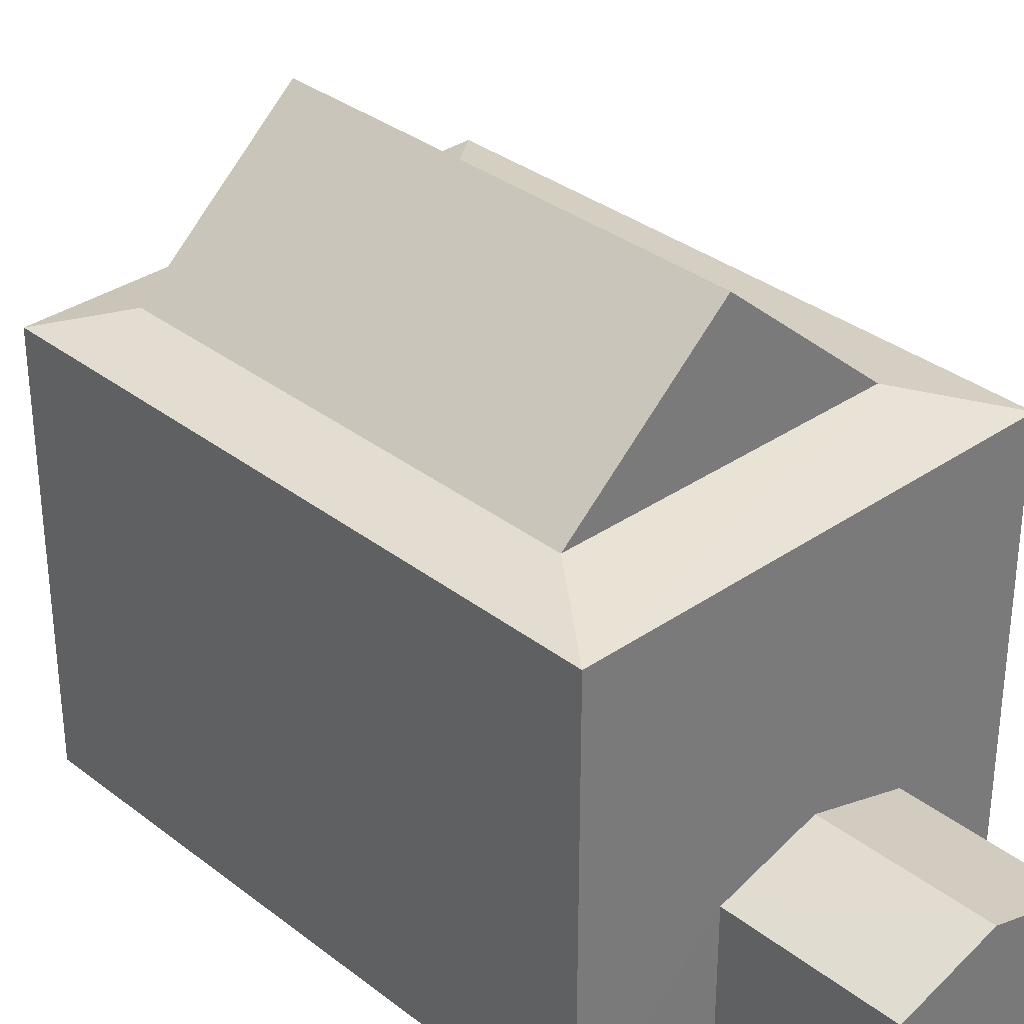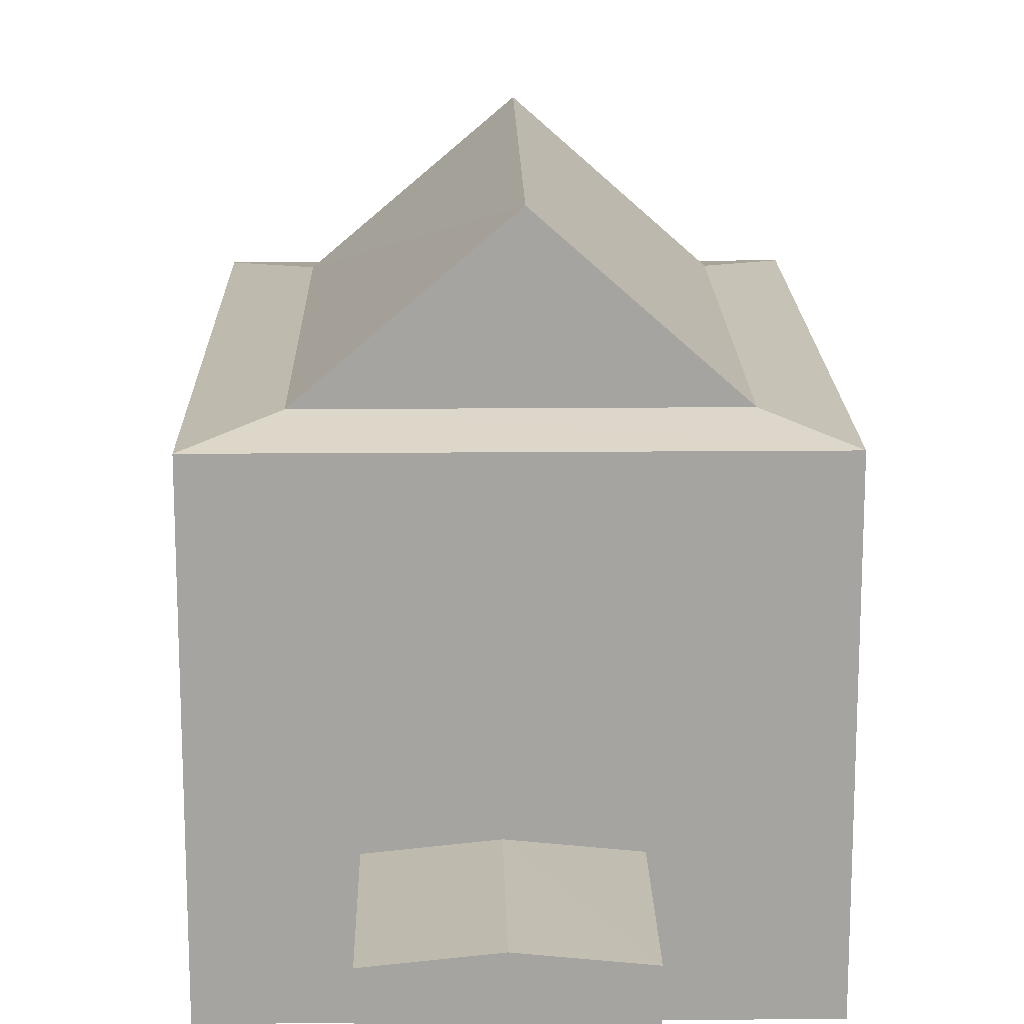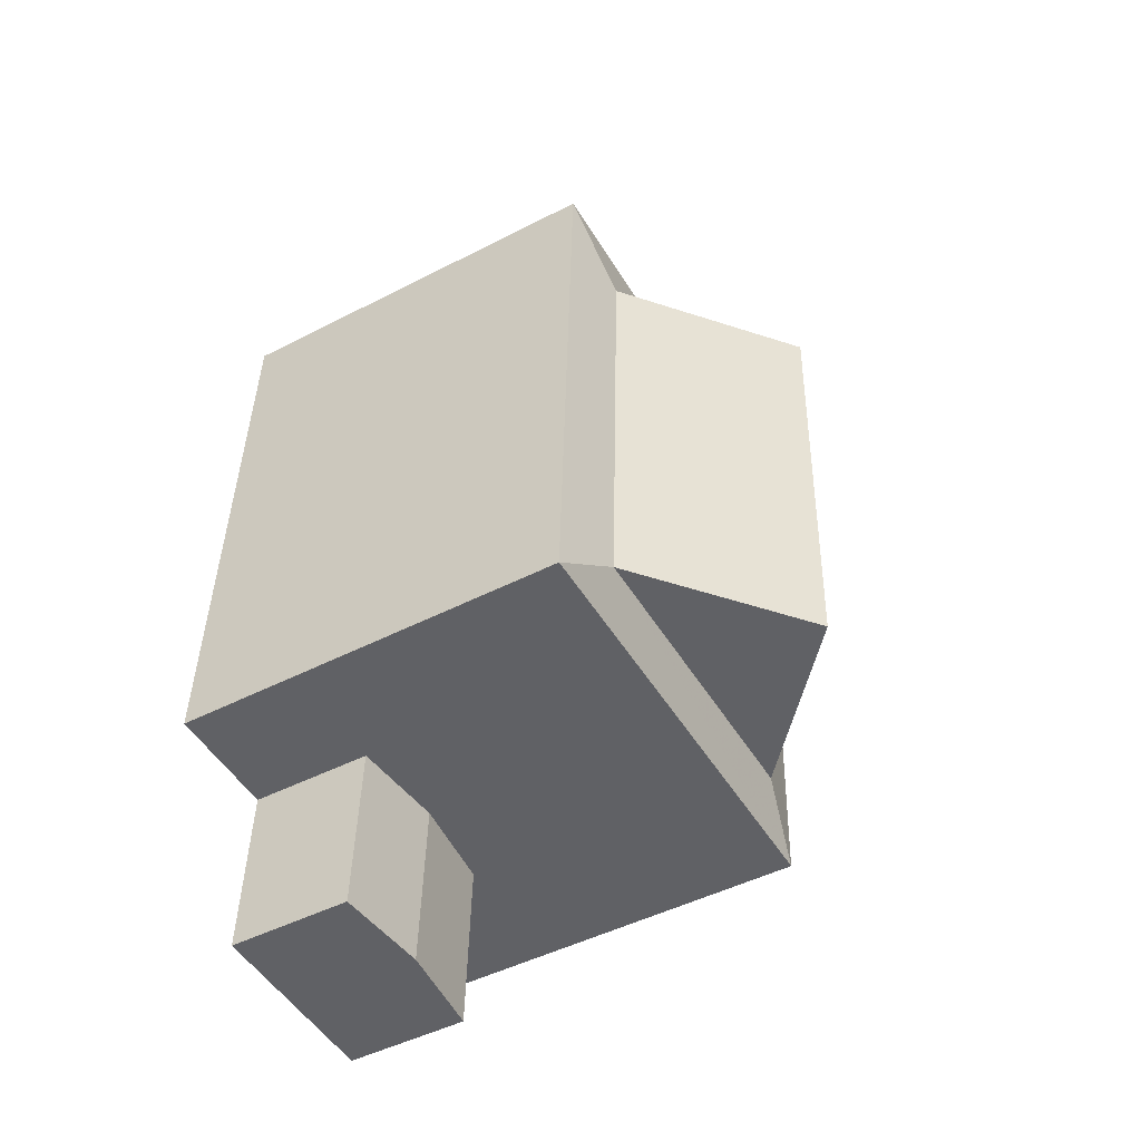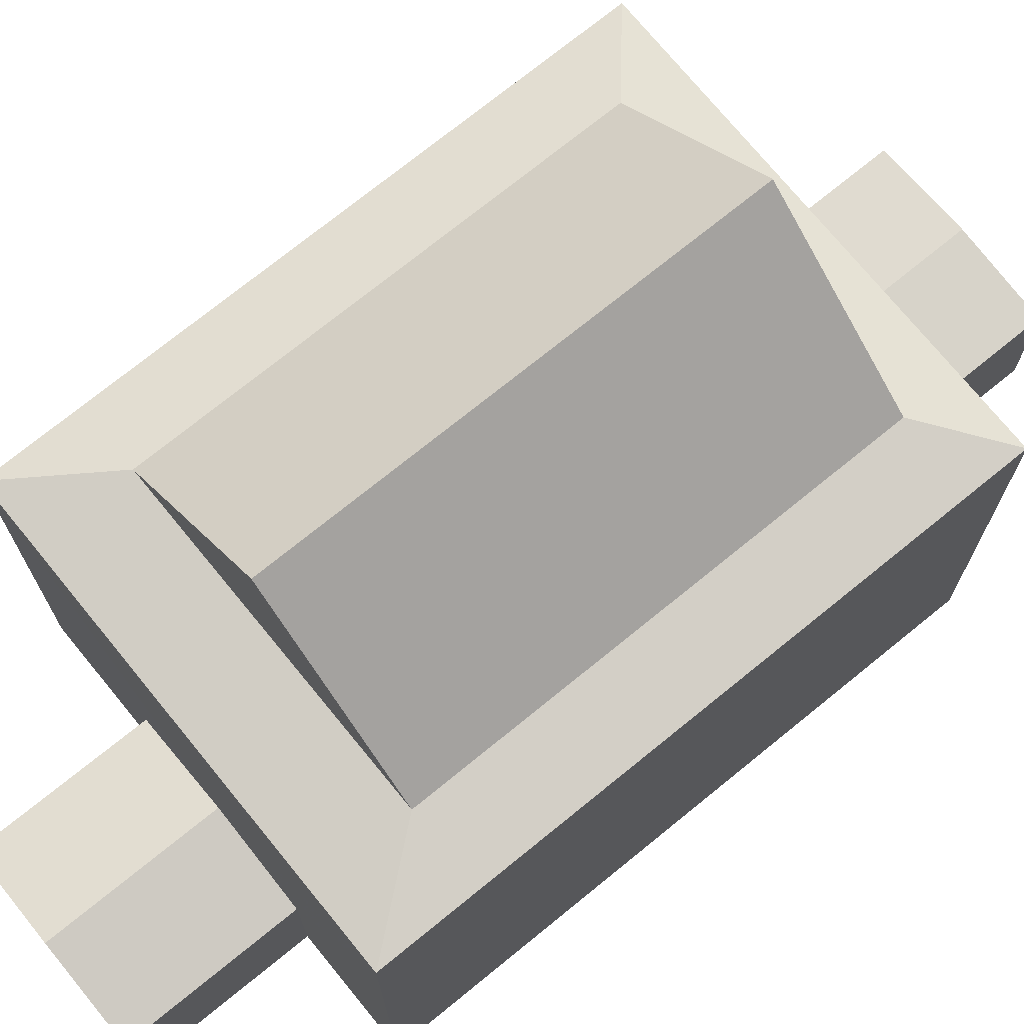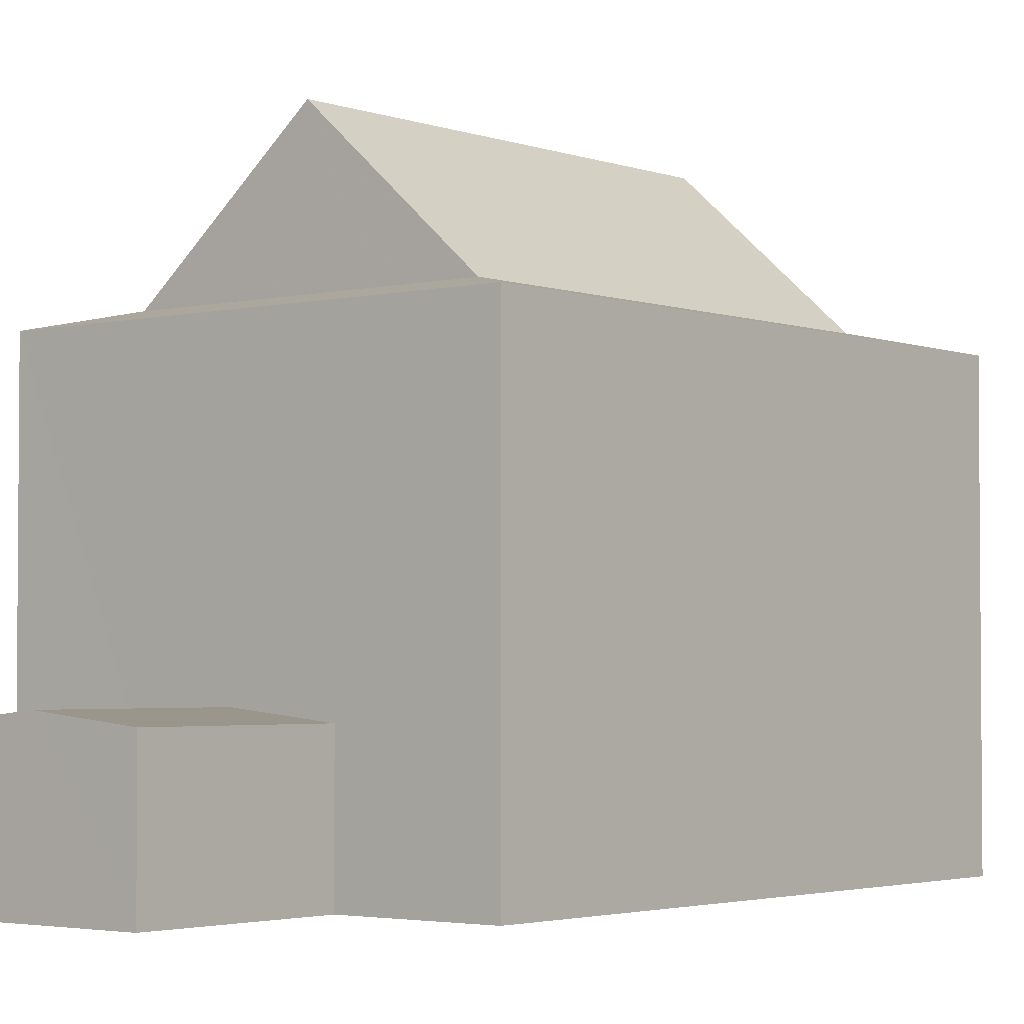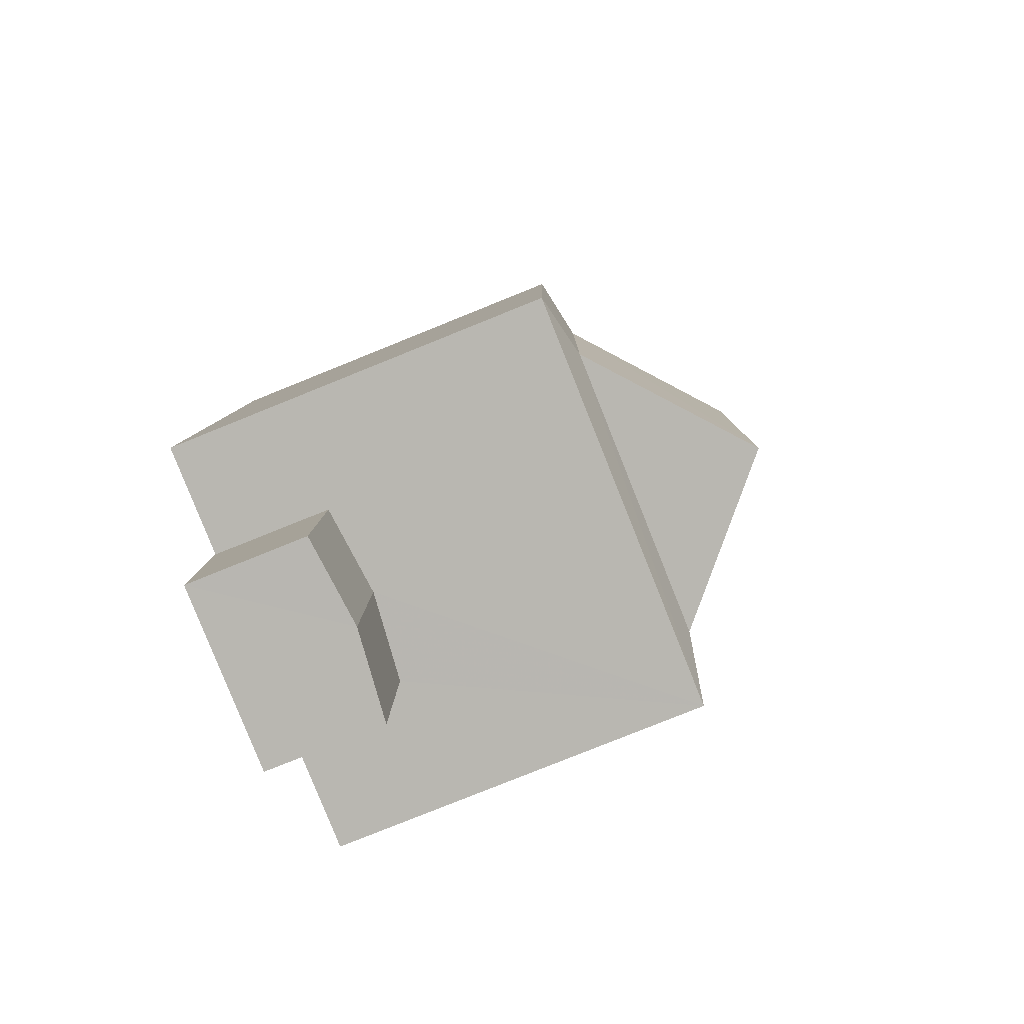
<metadata>
{"format":"obj","ext":"obj","renderer":"f3d","projection":"perspective","resolution":1024,"background":"white","views":[{"elev":33.4,"azim":134.1,"up":"+Z"},{"elev":16.7,"azim":-3.5,"up":"+Z"},{"elev":-47.1,"azim":-59.7,"up":"+Y"},{"elev":72.9,"azim":-131.6,"up":"+Z"},{"elev":-2.9,"azim":36.6,"up":"+Z"},{"elev":-79.8,"azim":-68.1,"up":"+Y"}]}
</metadata>
<code>
v -3.72e+05 -1.043e+05 30.37
v -3.72e+05 -1.044e+05 30.37
v -3.72e+05 -1.044e+05 30.37
v -3.72e+05 -1.043e+05 30.37
v -3.72e+05 -1.043e+05 30.37
v -3.72e+05 -1.043e+05 30.37
v -3.72e+05 -1.044e+05 30.37
v -3.72e+05 -1.044e+05 30.37
v -3.72e+05 -1.044e+05 30.37
v -3.72e+05 -1.043e+05 30.37
v -3.72e+05 -1.043e+05 30.37
v -3.72e+05 -1.044e+05 30.37
v -3.72e+05 -1.043e+05 52.26
v -3.72e+05 -1.044e+05 51.51
v -3.72e+05 -1.044e+05 52.26
v -3.72e+05 -1.043e+05 51.51
v -3.72e+05 -1.043e+05 37.11
v -3.72e+05 -1.043e+05 37.11
v -3.72e+05 -1.043e+05 38.57
v -3.72e+05 -1.043e+05 38.57
v -3.72e+05 -1.044e+05 36.89
v -3.72e+05 -1.044e+05 36.89
v -3.72e+05 -1.044e+05 37.41
v -3.72e+05 -1.044e+05 37.41
v -3.72e+05 -1.044e+05 51.51
v -3.72e+05 -1.044e+05 52.26
v -3.72e+05 -1.043e+05 51.51
v -3.72e+05 -1.043e+05 52.26
v -3.72e+05 -1.044e+05 36.89
v -3.72e+05 -1.044e+05 36.89
v -3.72e+05 -1.044e+05 59.38
v -3.72e+05 -1.043e+05 59.38
v -3.72e+05 -1.043e+05 37.11
v -3.72e+05 -1.043e+05 37.11
f 1 2 3
f 1 3 4
f 5 6 4
f 7 3 8
f 7 8 9
f 10 11 7
f 5 4 11
f 12 10 7
f 4 3 11
f 11 3 7
f 13 14 15
f 13 16 14
f 17 18 19
f 20 17 19
f 21 22 23
f 24 21 23
f 15 25 26
f 15 14 25
f 27 16 13
f 28 27 13
f 24 23 29
f 30 24 29
f 25 27 28
f 26 25 28
f 13 15 31
f 32 13 31
f 26 28 32
f 31 26 32
f 20 19 33
f 34 20 33
f 31 15 26
f 32 28 13
f 3 29 8
f 3 30 29
f 14 10 12
f 14 16 10
f 4 6 18
f 17 4 18
f 18 6 19
f 6 5 19
f 5 33 19
f 22 9 23
f 9 8 23
f 8 29 23
f 21 12 7
f 12 21 14
f 3 2 30
f 25 14 24
f 2 25 30
f 30 25 24
f 24 14 21
f 11 33 5
f 11 34 33
f 7 9 22
f 21 7 22
f 27 2 1
f 27 25 2
f 11 10 34
f 10 16 34
f 4 17 1
f 20 16 27
f 34 16 20
f 17 20 27
f 1 17 27

</code>
